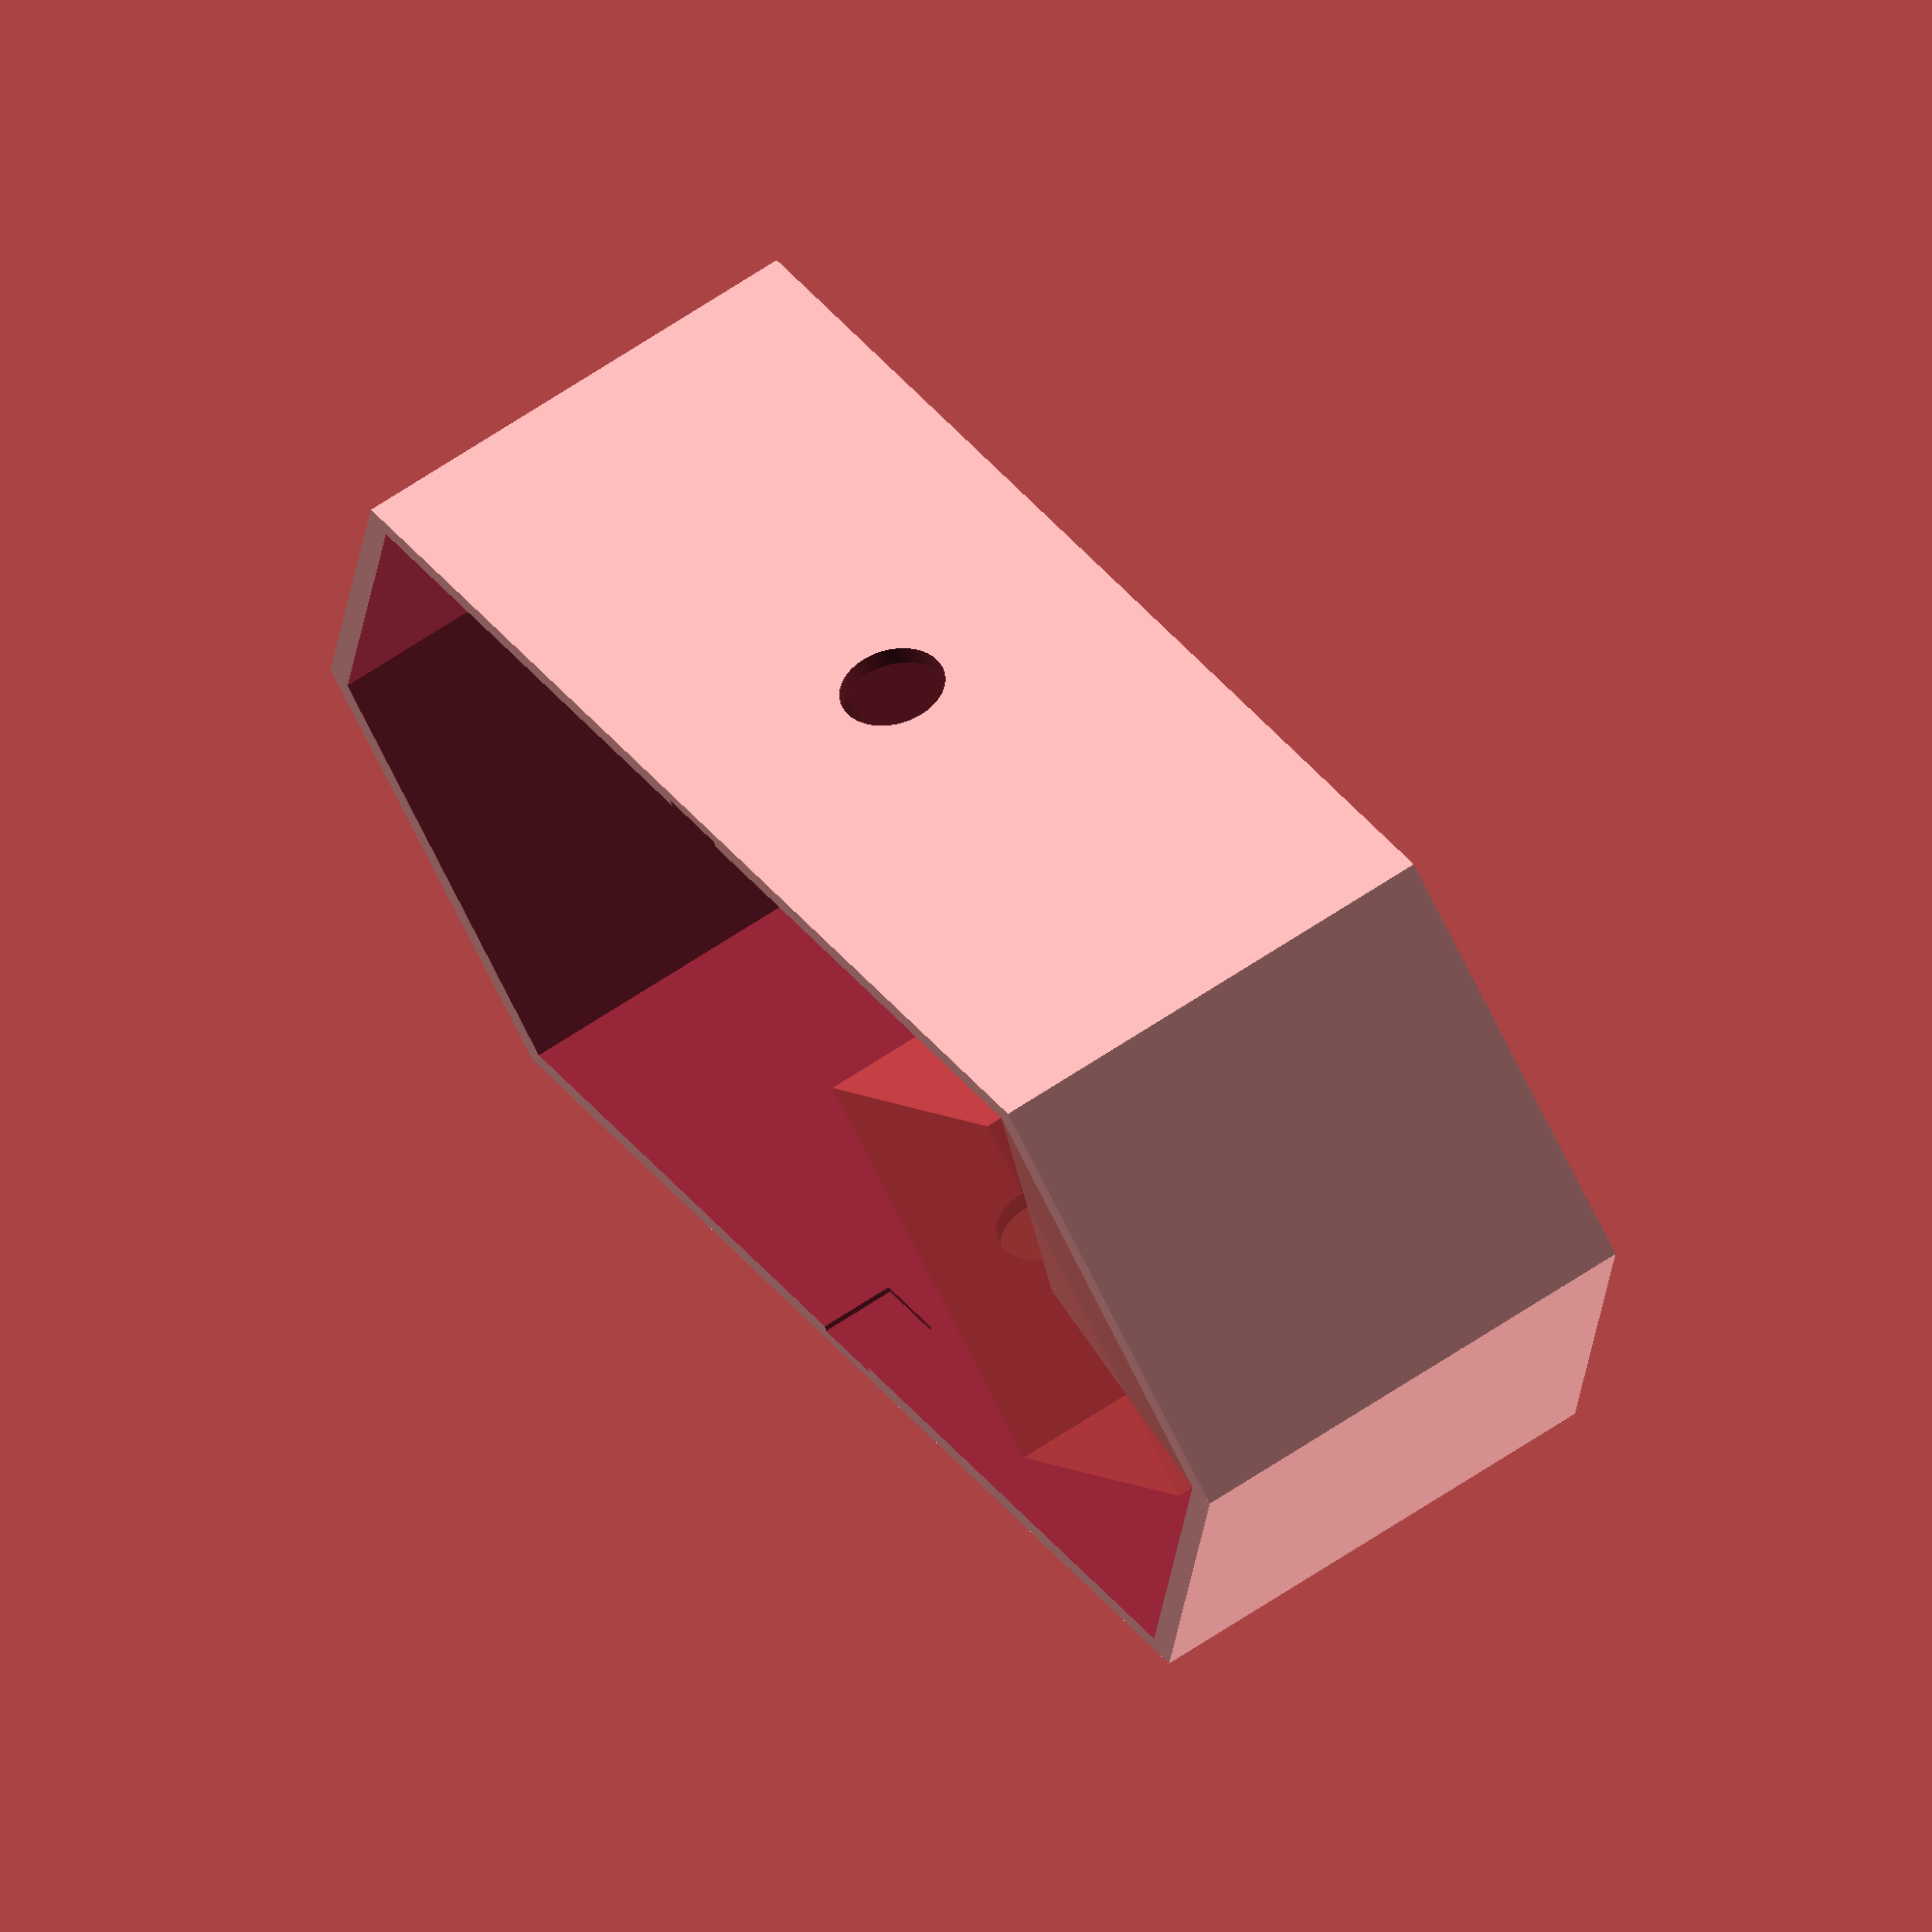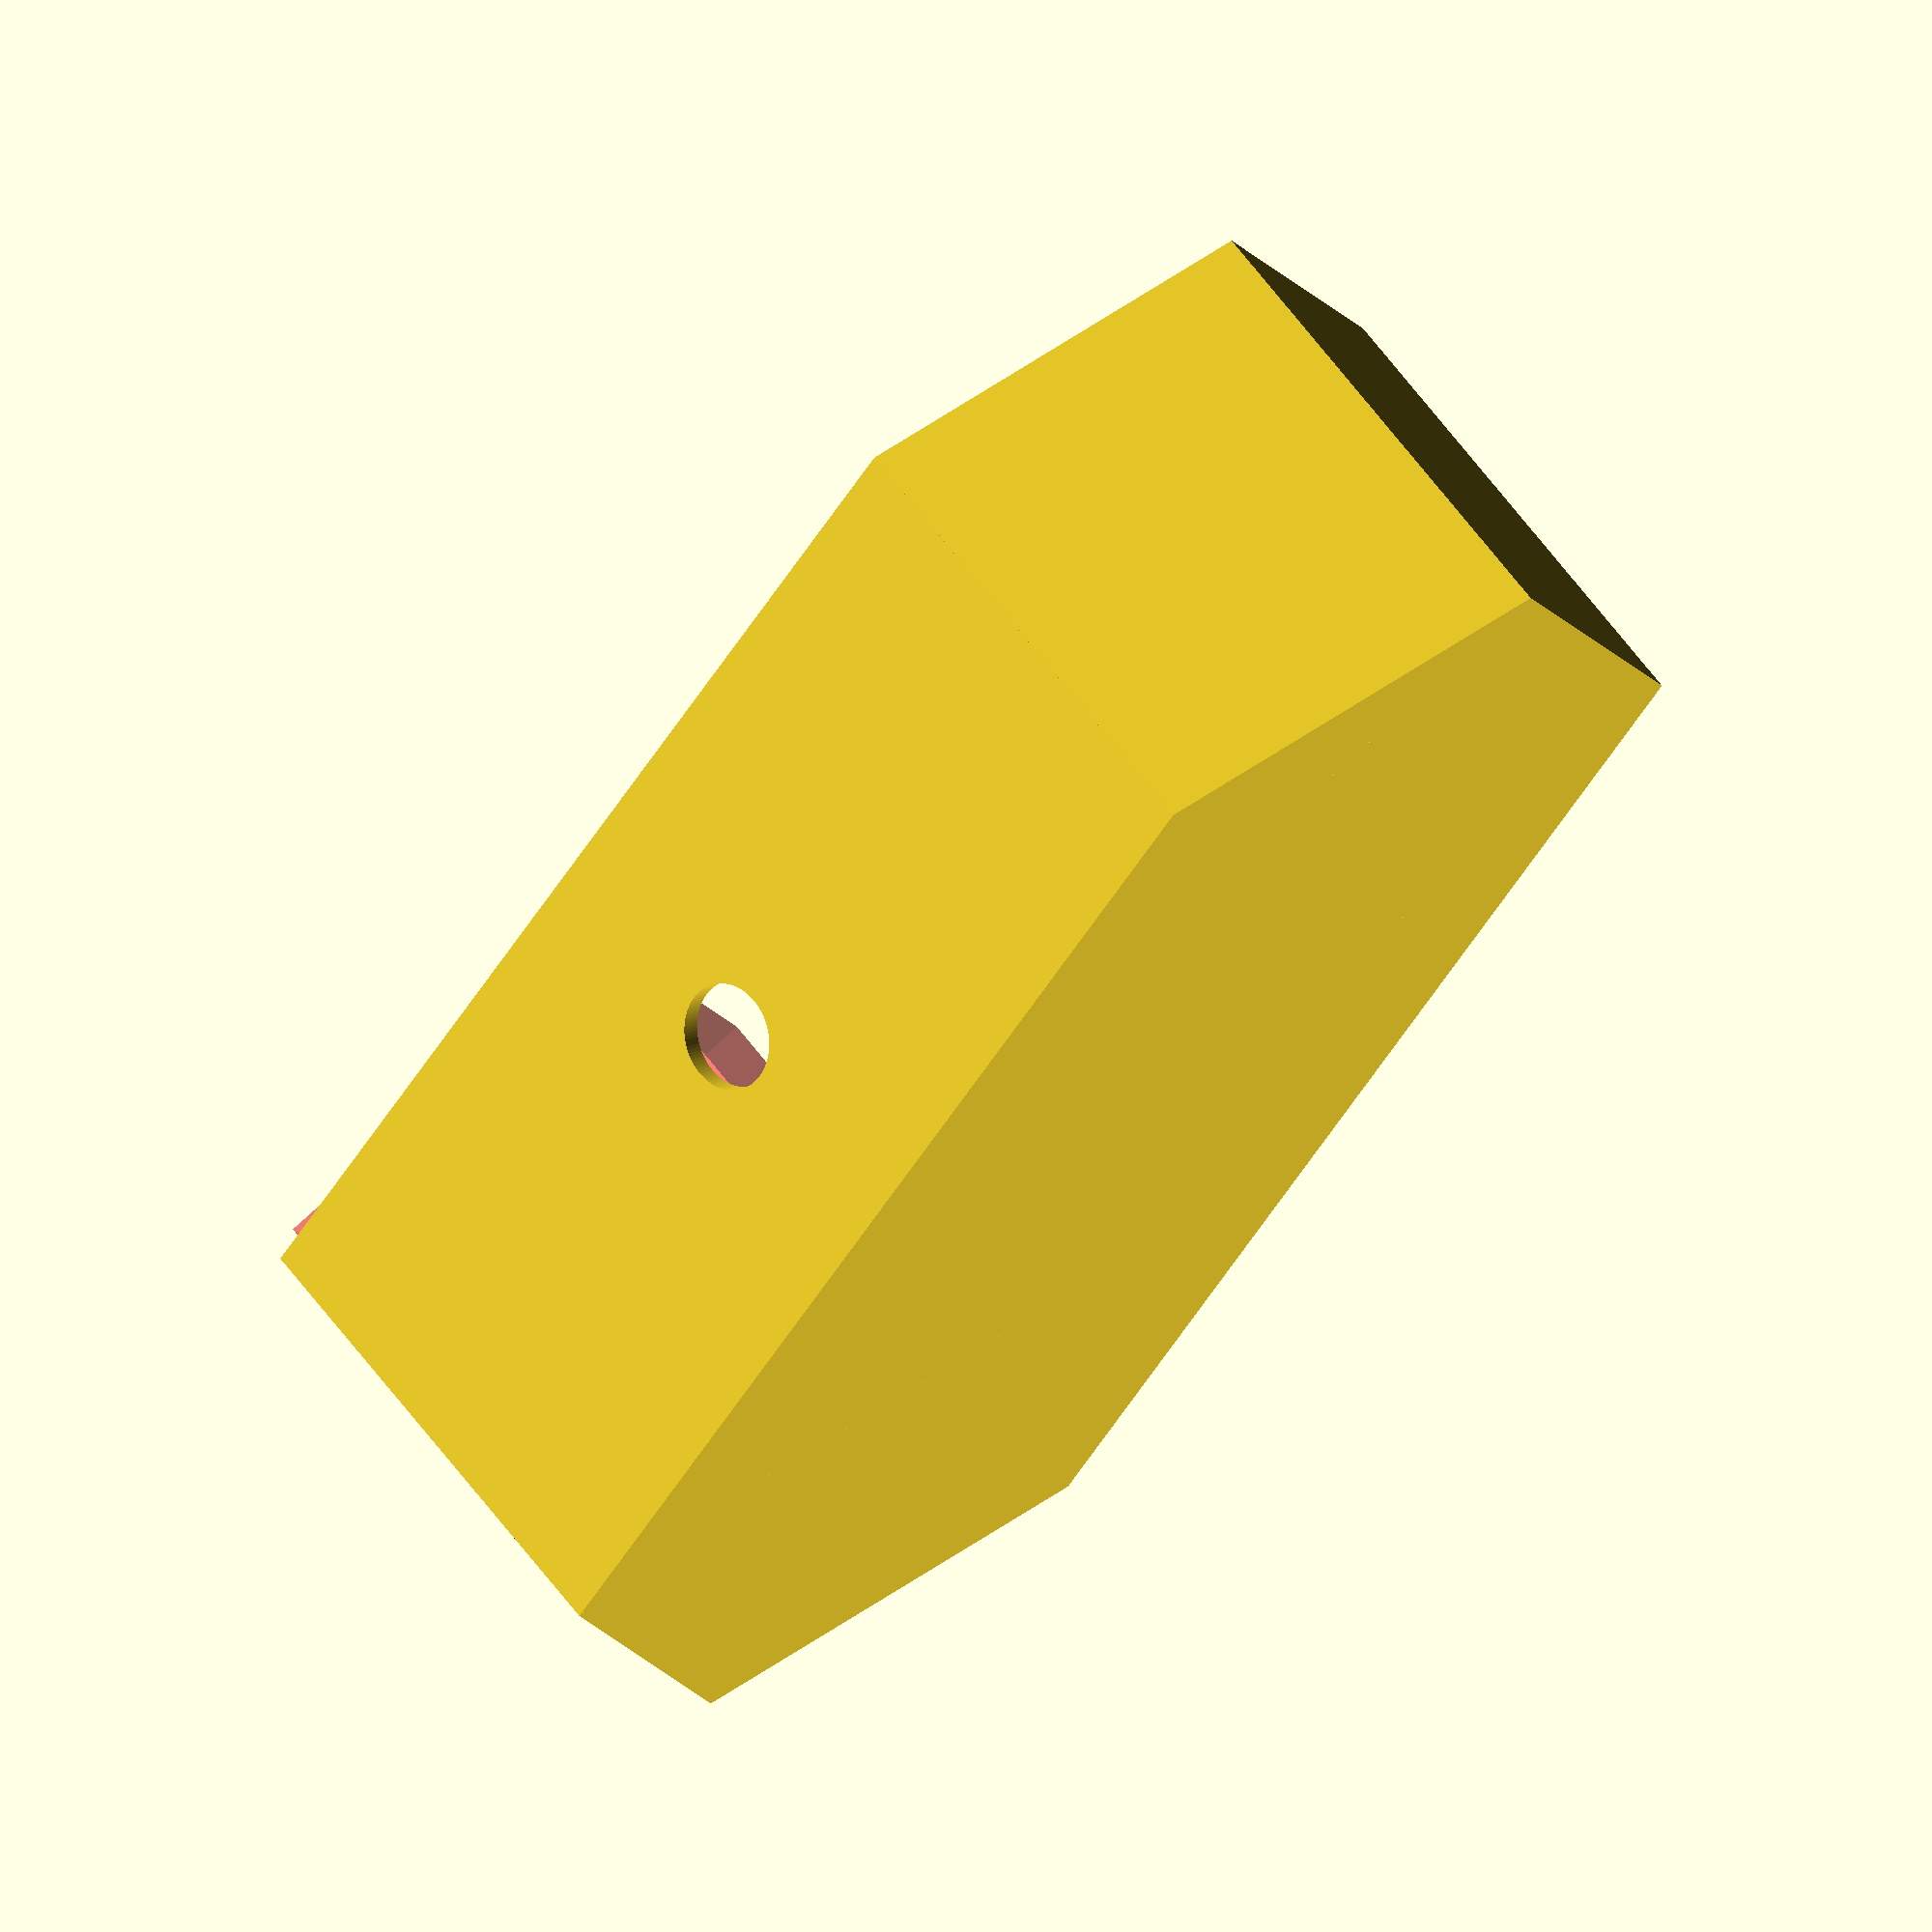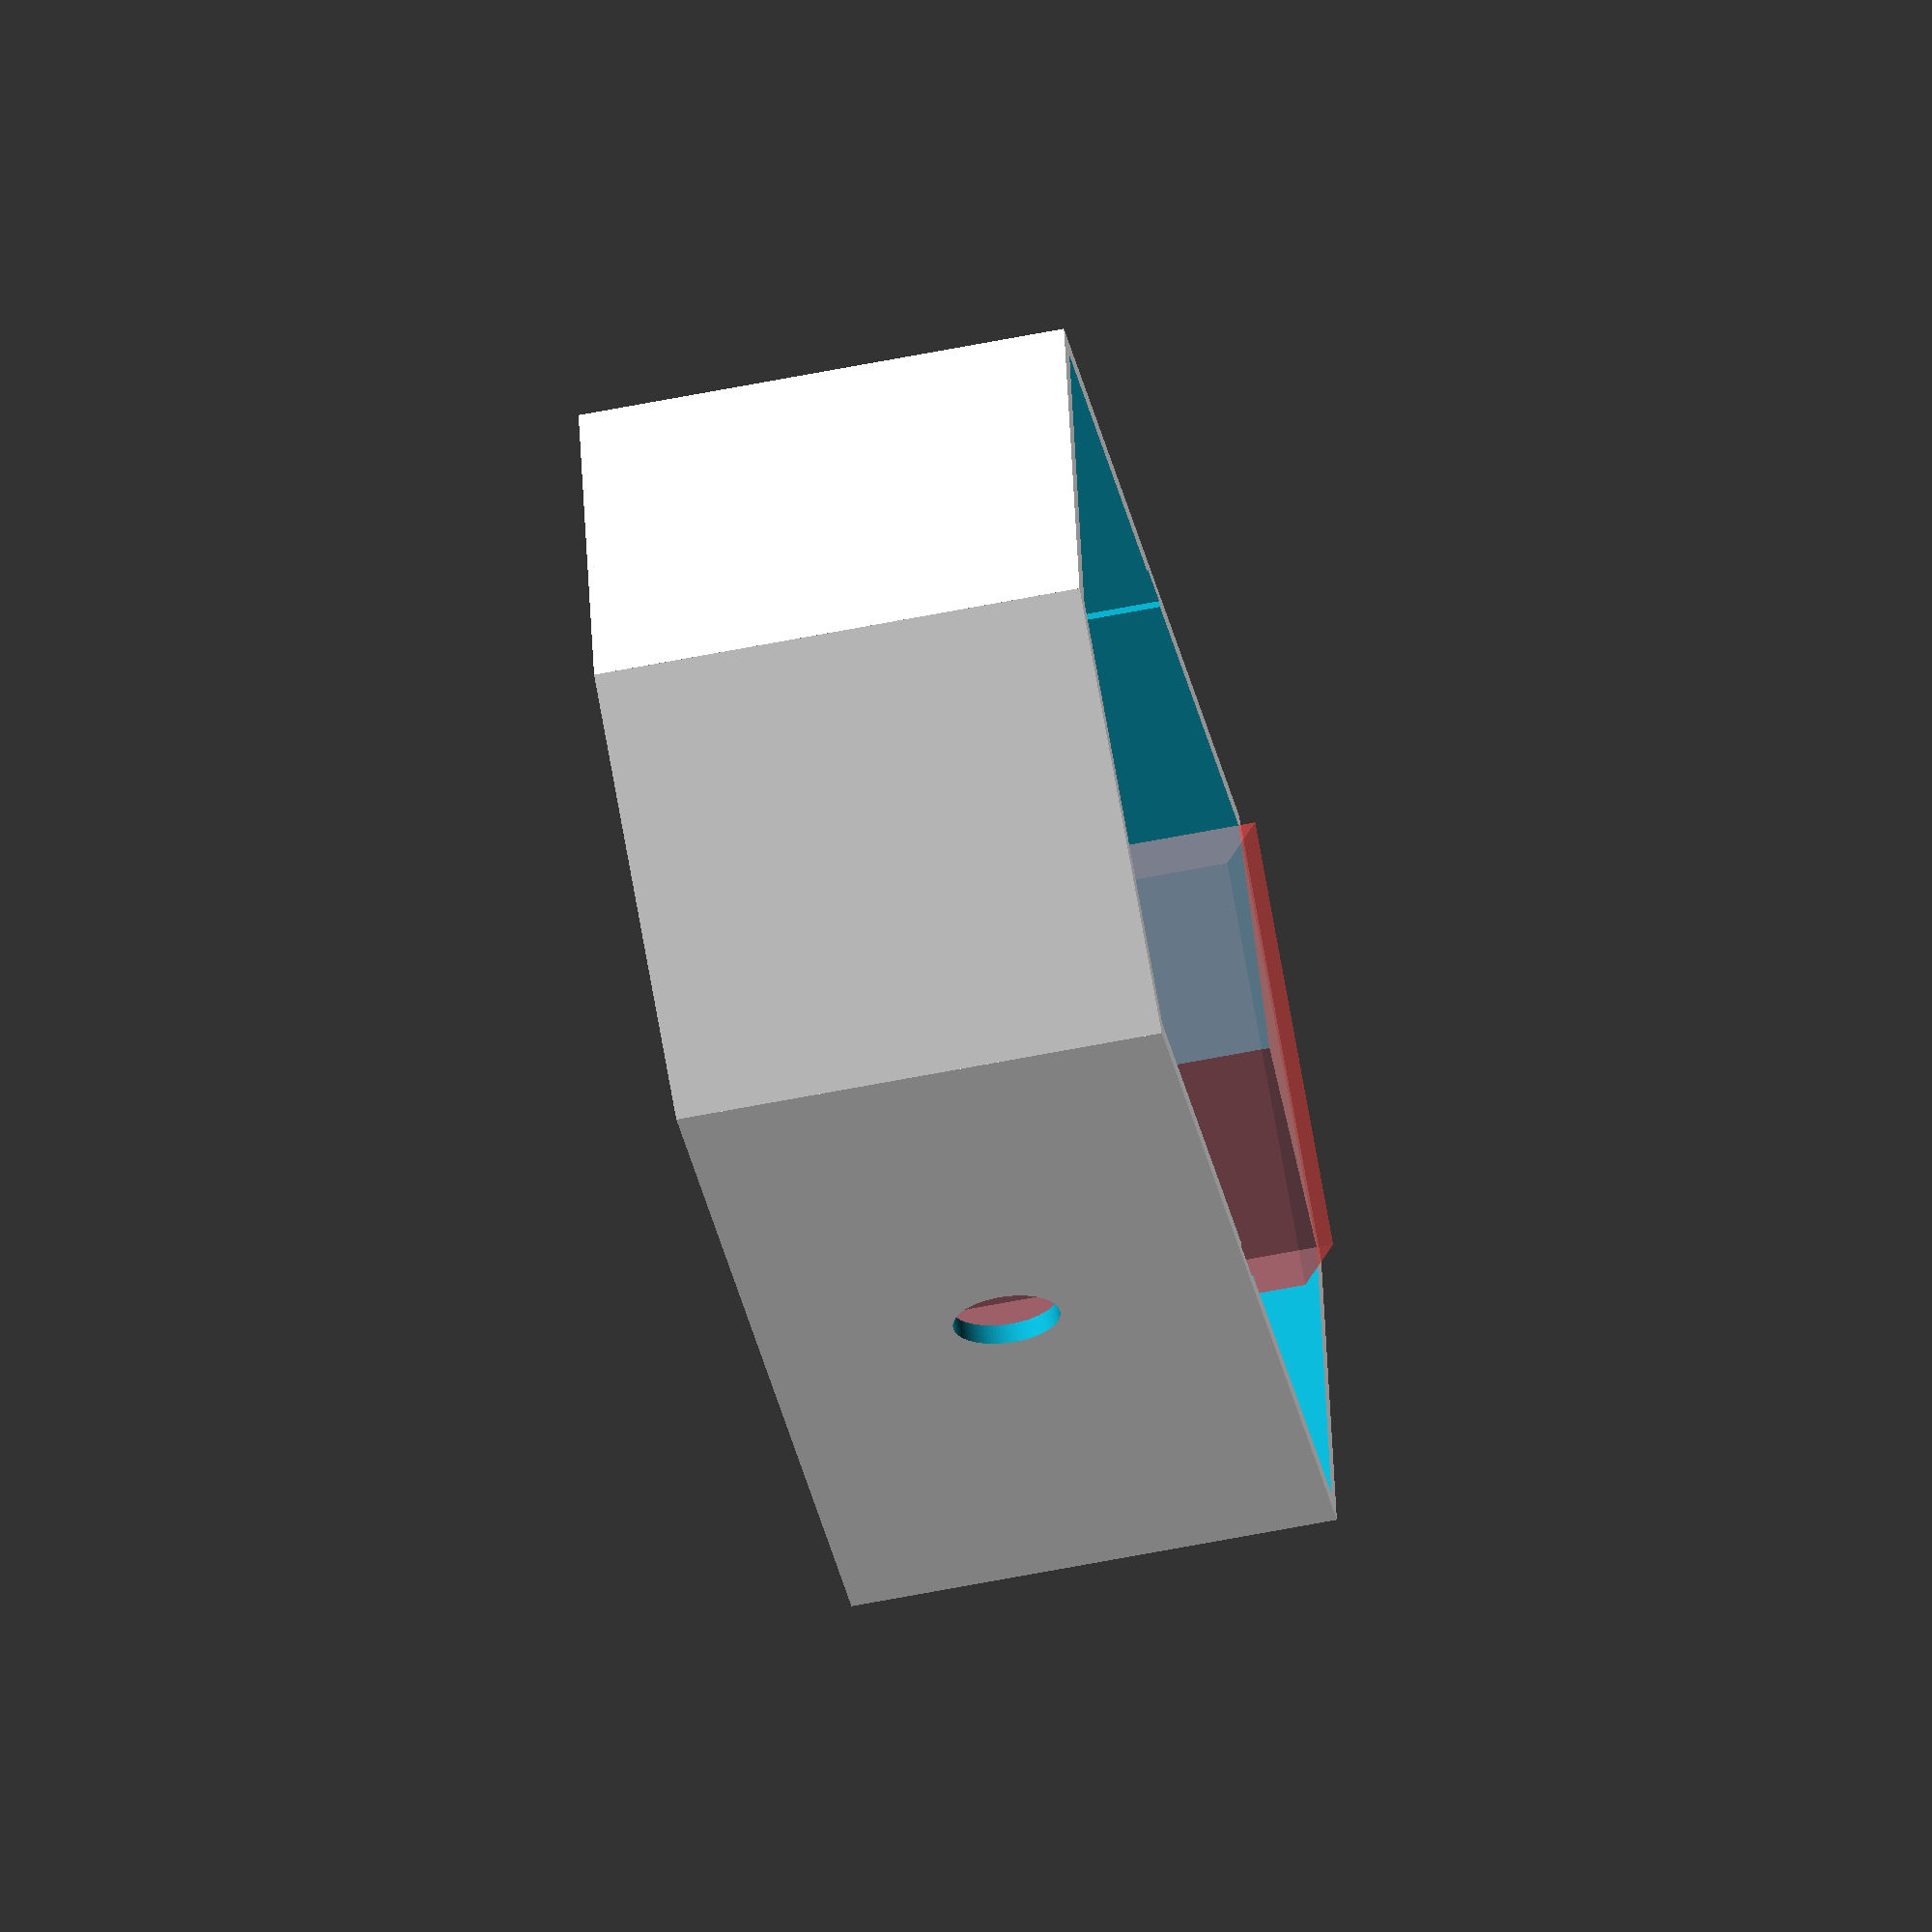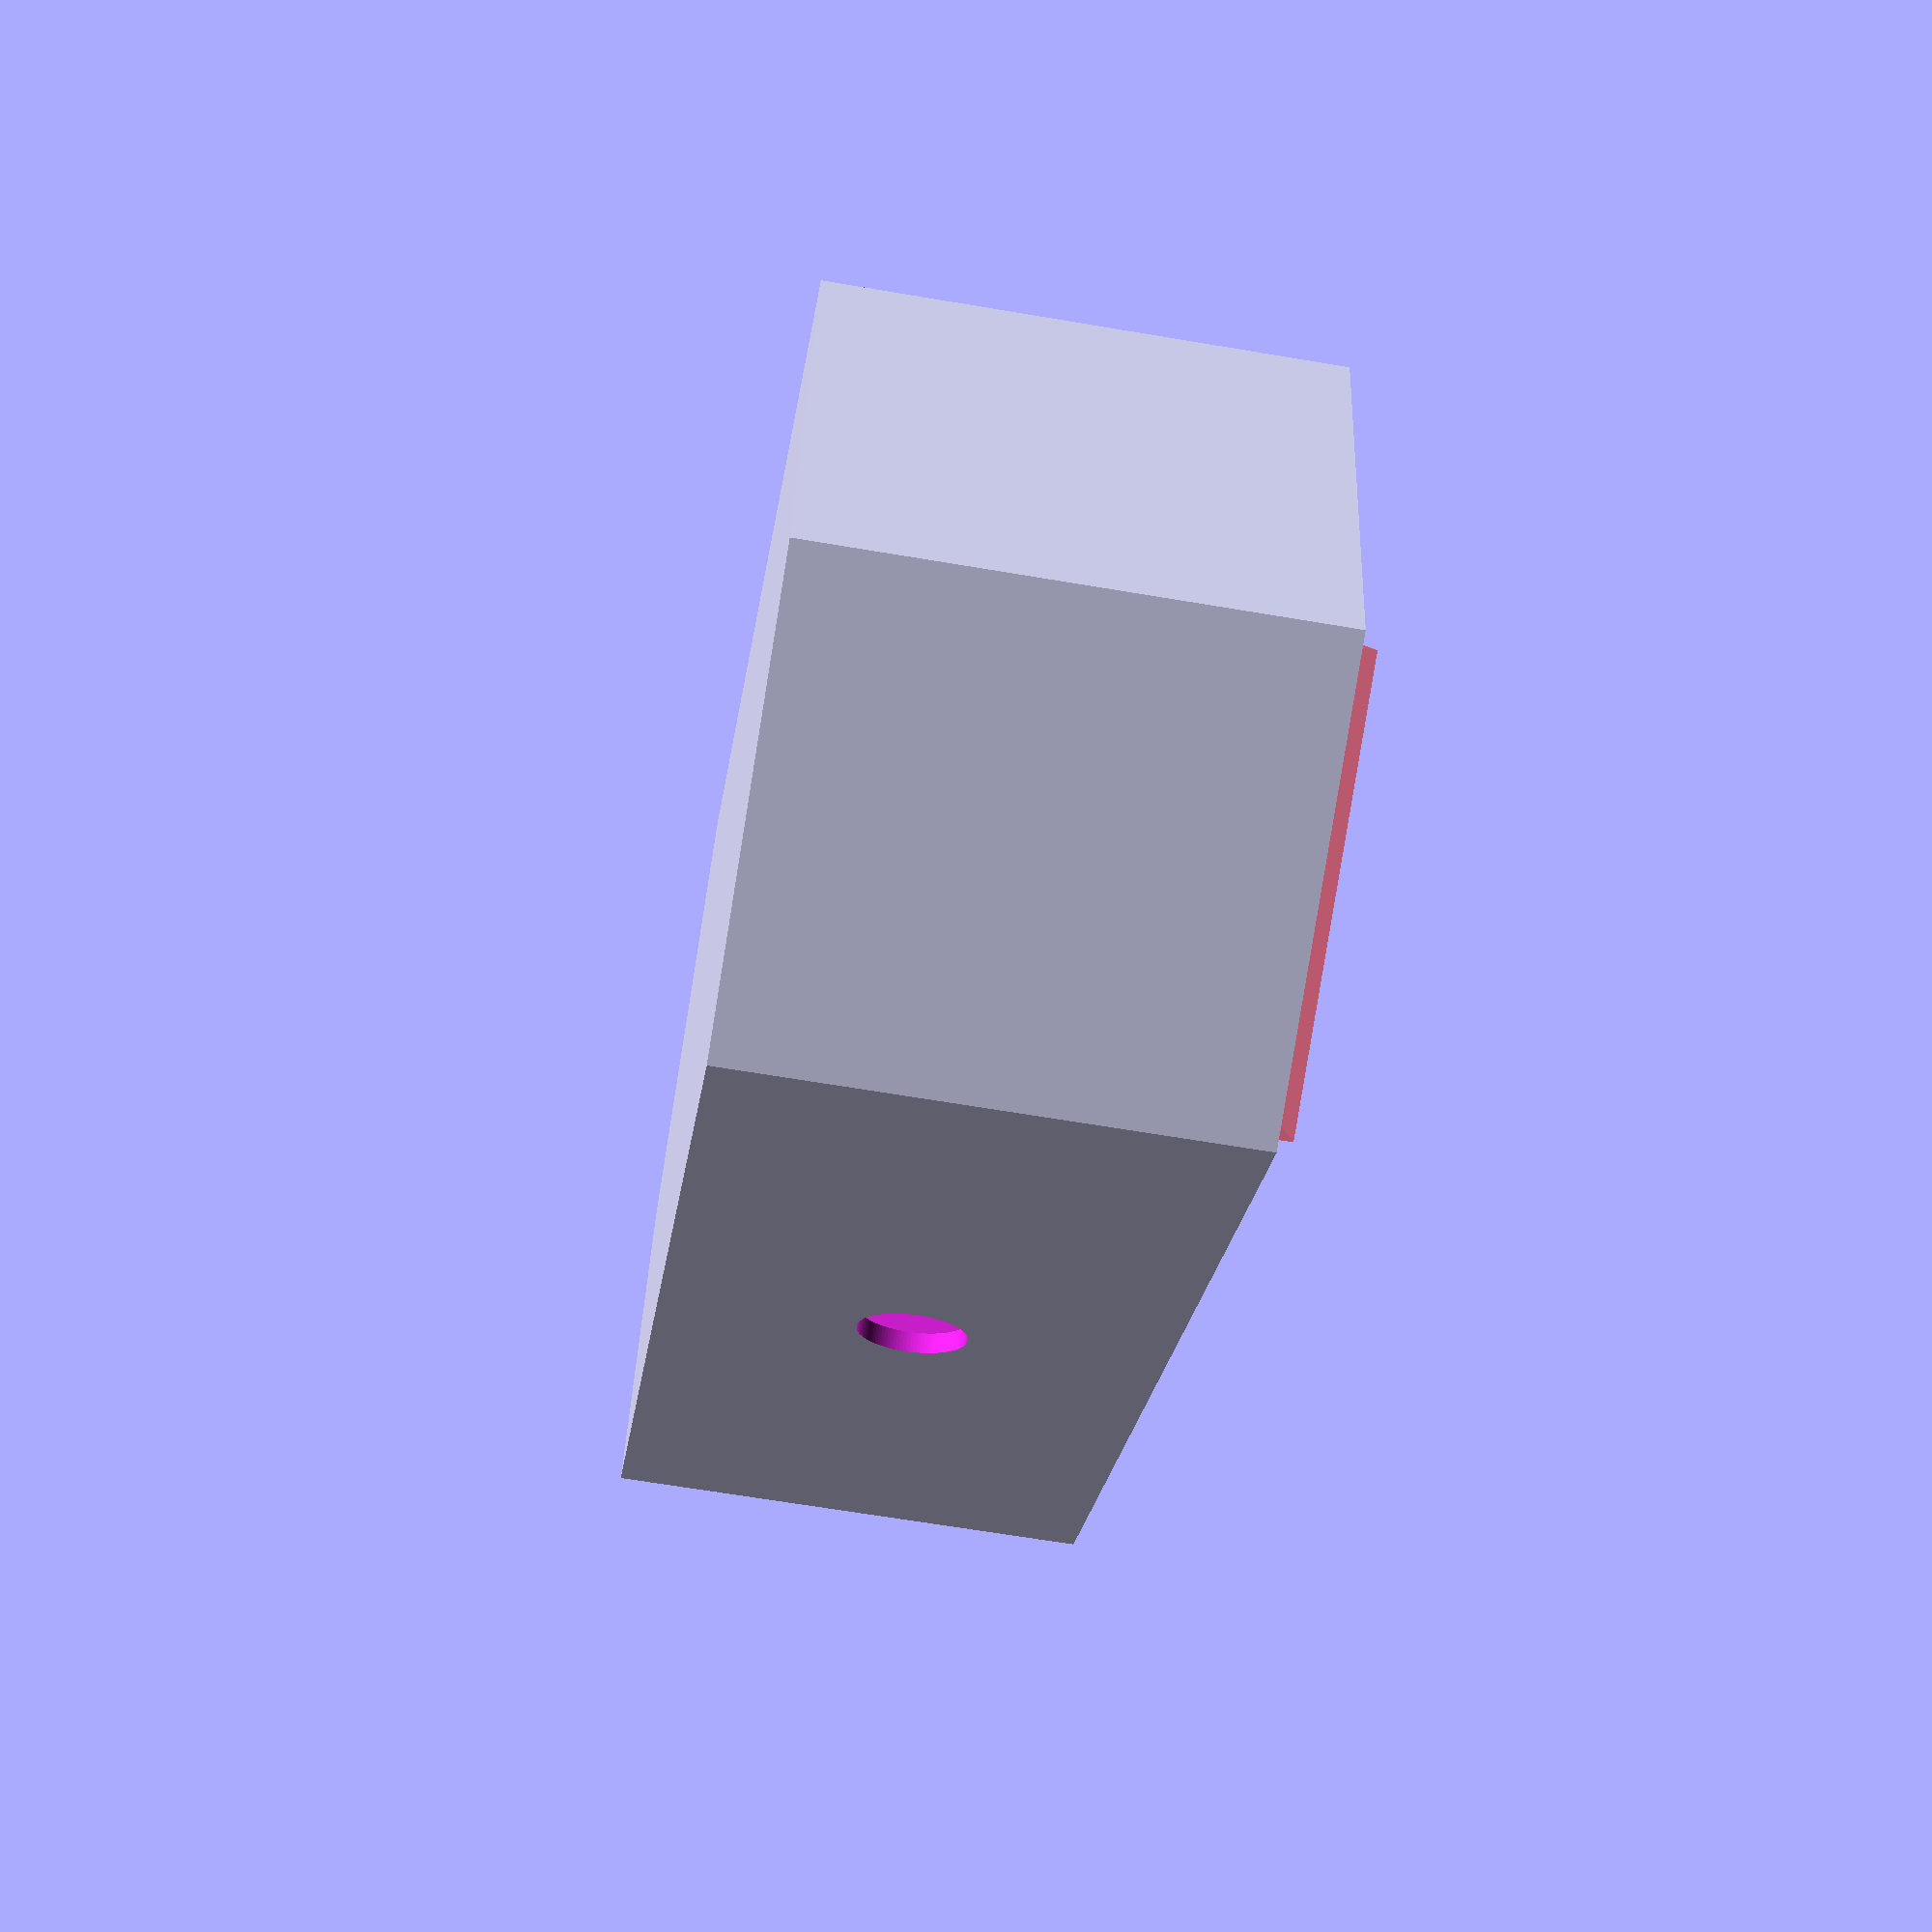
<openscad>
$fn = 100;

// Functions for calculating the half-hexagons
function edge_length(width) = (width/2) / cos(30); // CAH
function point_height(width) = (width/2) * tan(30); // TOA
function leg(width) = edge_length(width) * sqrt(1/2);
function x_offset(width) = (width/2) - leg(width) * cos(15);
function y_offset(width, length) = length/2 - (leg(width) * sin(15));

// Core size variables
scaling = 1;
h = (35) * scaling;
w = (55) * scaling;
l = (85) * scaling;

// Values for interior space
w_pad = 3;
l_pad = 3;
h_pad = 1.5;

difference(){
// The exterior shape
union(){
cube([w+w_pad, l+l_pad, h+h_pad], center=true); // Center Cube
translate([x_offset(w+w_pad),-y_offset(w+w_pad,l+l_pad),0]){
	rotate([0,0,30]) cube([edge_length(w+w_pad),edge_length(w+w_pad),h+h_pad], center=true);
}
translate([-x_offset(w+w_pad),-y_offset(w+w_pad,l+l_pad),0]){
	rotate([0,0,-30]) cube([edge_length(w+w_pad),edge_length(w+w_pad),h+h_pad], center=true);
}

translate([x_offset(w+w_pad),y_offset(w+w_pad,l+l_pad),0]){
	rotate([0,0,-30]) cube([edge_length(w+w_pad),edge_length(w+w_pad),h+h_pad], center=true);
}
translate([-x_offset(w+w_pad),y_offset(w+w_pad,l+l_pad),0]){
	rotate([0,0,30]) cube([edge_length(w+w_pad),edge_length(w+w_pad),h+h_pad], center=true);
}}

// The teeth
translate([-(w+w_pad)/2.15,0,h/2]){cube([2, 6, 10], center=true);}
translate([(w+w_pad)/2.15,0,h/2]){cube([2, 6, 10], center=true);}

translate([0,point_height(w+w_pad),lip]){rotate([0,90]) cylinder(h=100, r=4, center=true);}
translate([0,-point_height(w+w_pad),lip]){rotate([0,90]) cylinder(h=100, r=4, center=true);}


// The interior shape
translate([0,0,2]){
union(){
cube([w, l, h], center=true); // Center Cube
#translate([x_offset(w),-y_offset(w,l),0]){
	rotate([0,0,30]) cube([edge_length(w),edge_length(w),h], center=true);
}
translate([-x_offset(w),-y_offset(w,l),0]){
	rotate([0,0,-30]) cube([edge_length(w),edge_length(w),h], center=true);
}

translate([x_offset(w),y_offset(w,l),0]){
	rotate([0,0,-30]) cube([edge_length(w),edge_length(w),h], center=true);
}
translate([-x_offset(w),y_offset(w,l),0]){
	rotate([0,0,30]) cube([edge_length(w),edge_length(w),h], center=true);
}}}}


// The lid
h_lid = 3;
function hex_len(width) = 2 * (cos(30) * width);
hex_edge = edge_length(w/1.6);
</openscad>
<views>
elev=118.1 azim=69.0 roll=124.9 proj=o view=solid
elev=114.9 azim=141.3 roll=37.2 proj=o view=solid
elev=245.2 azim=49.7 roll=258.9 proj=o view=wireframe
elev=245.1 azim=228.5 roll=279.7 proj=p view=wireframe
</views>
